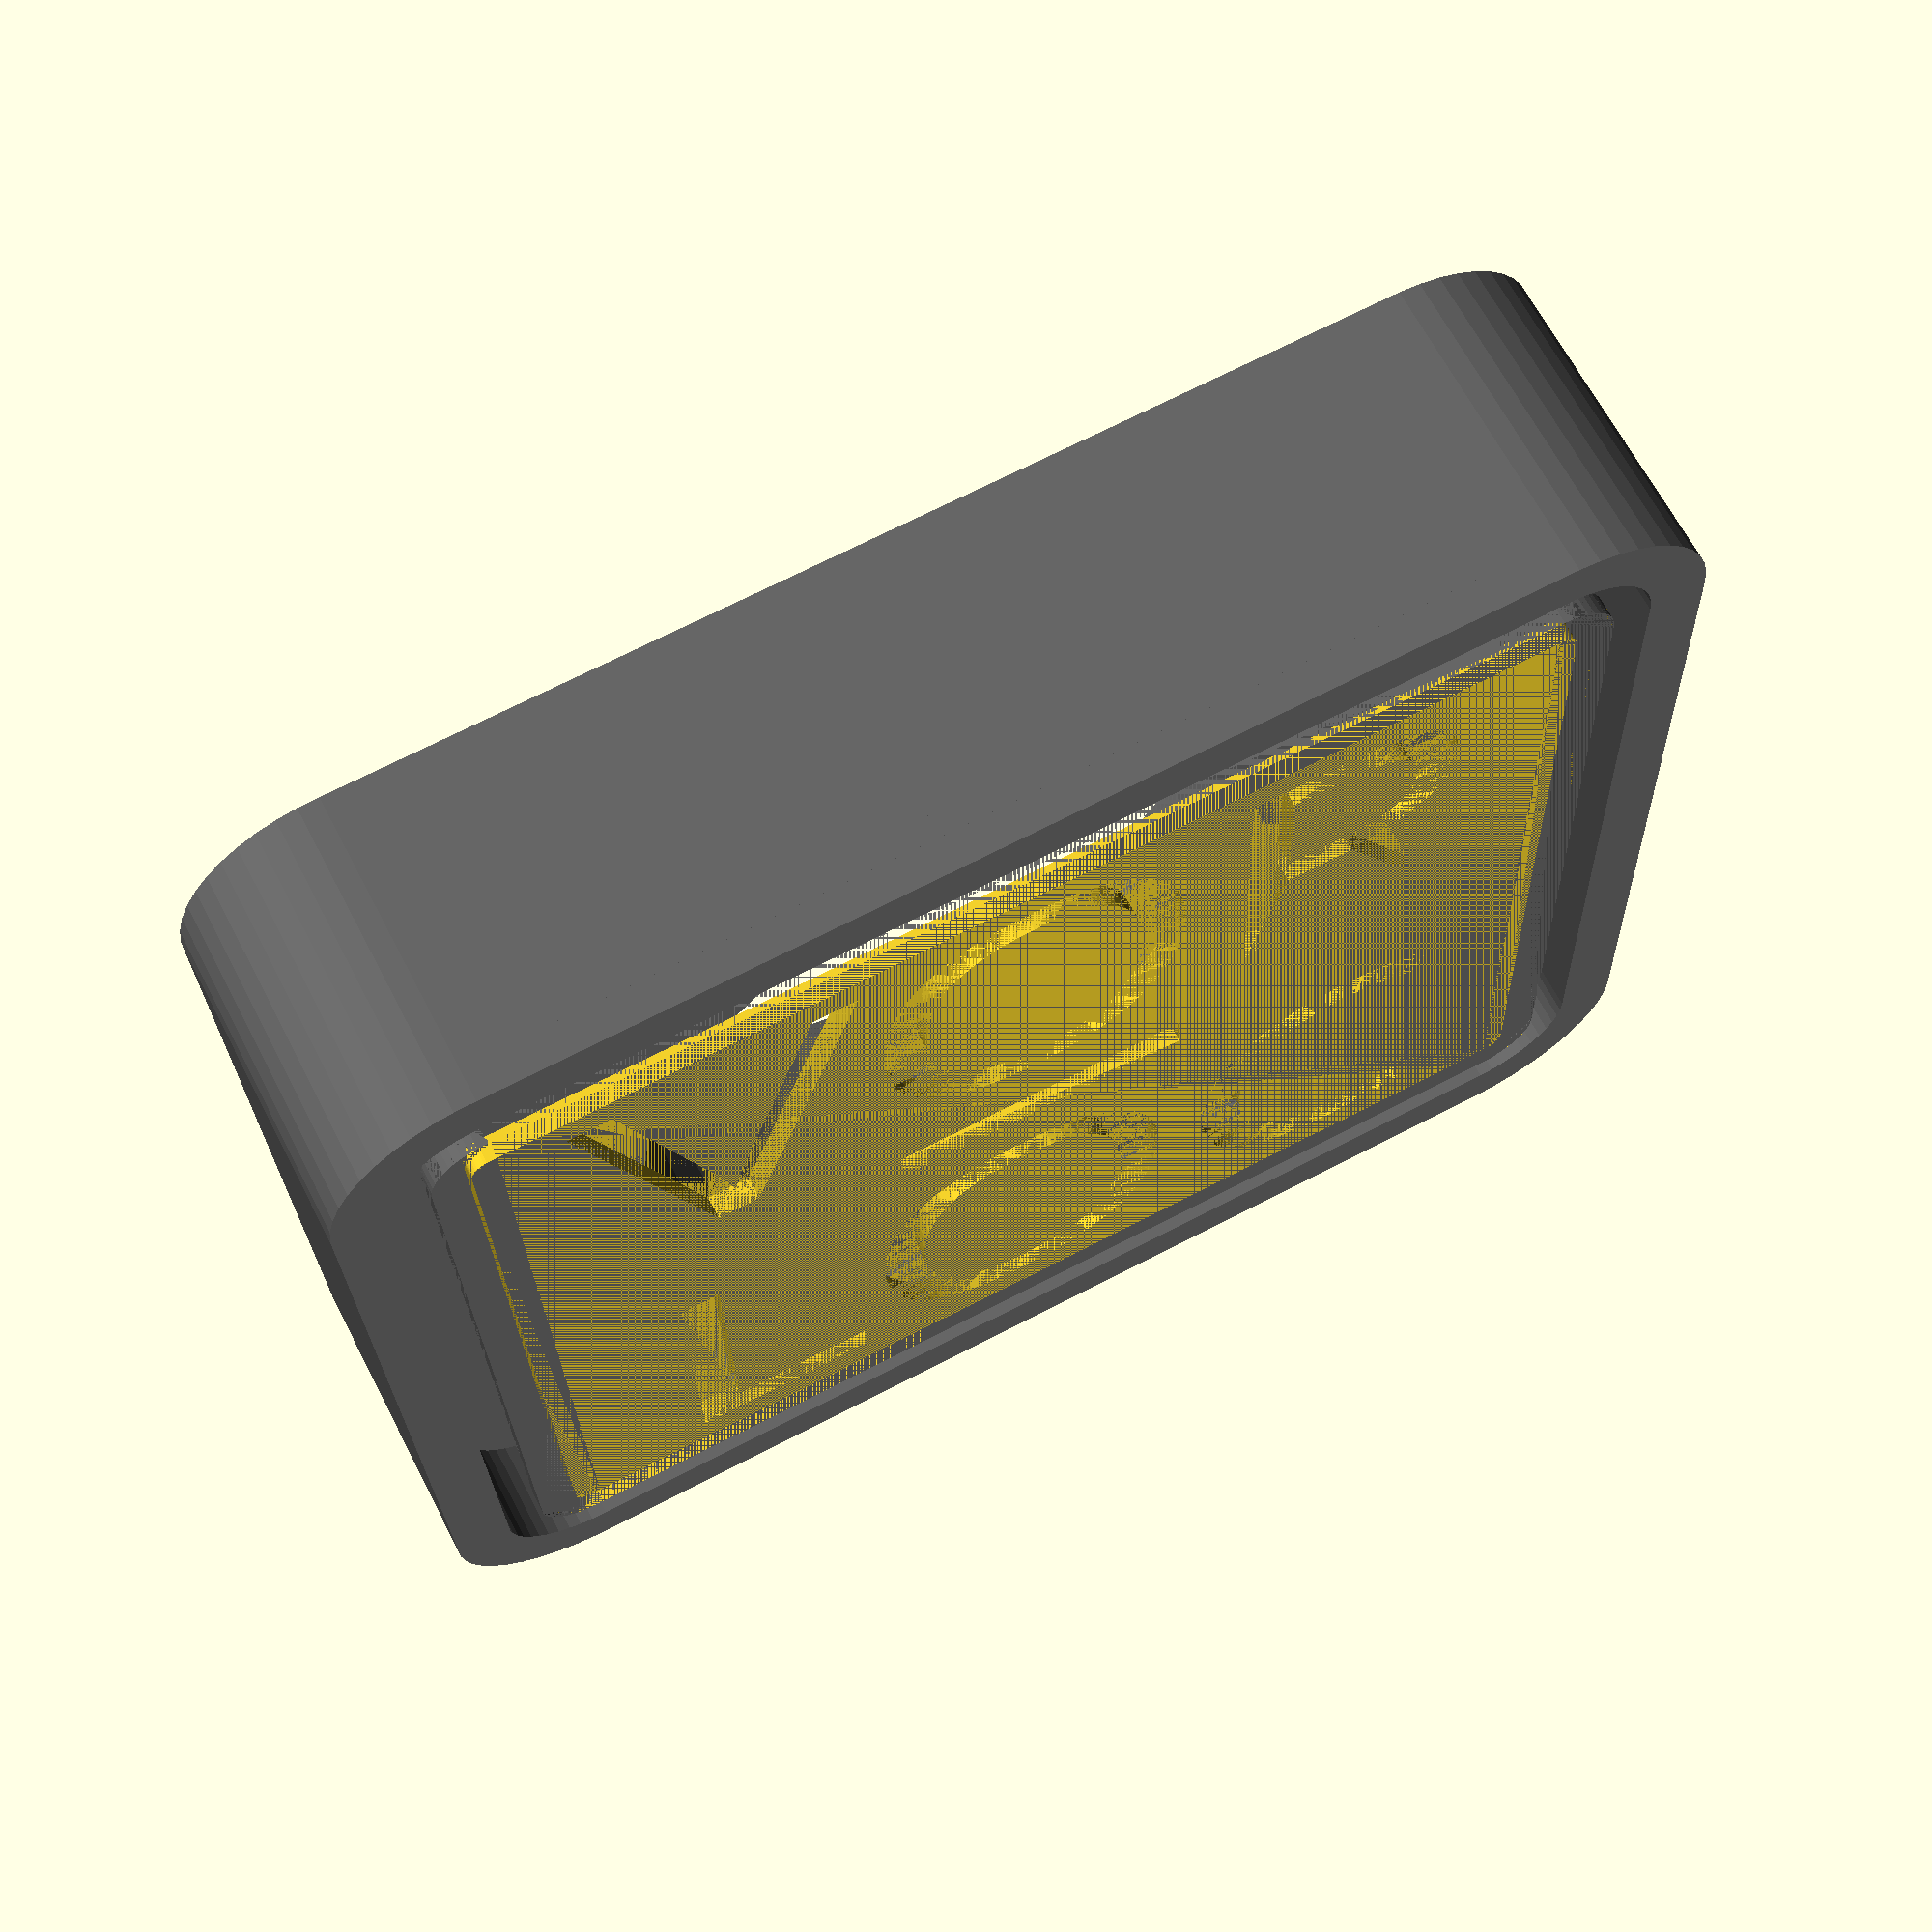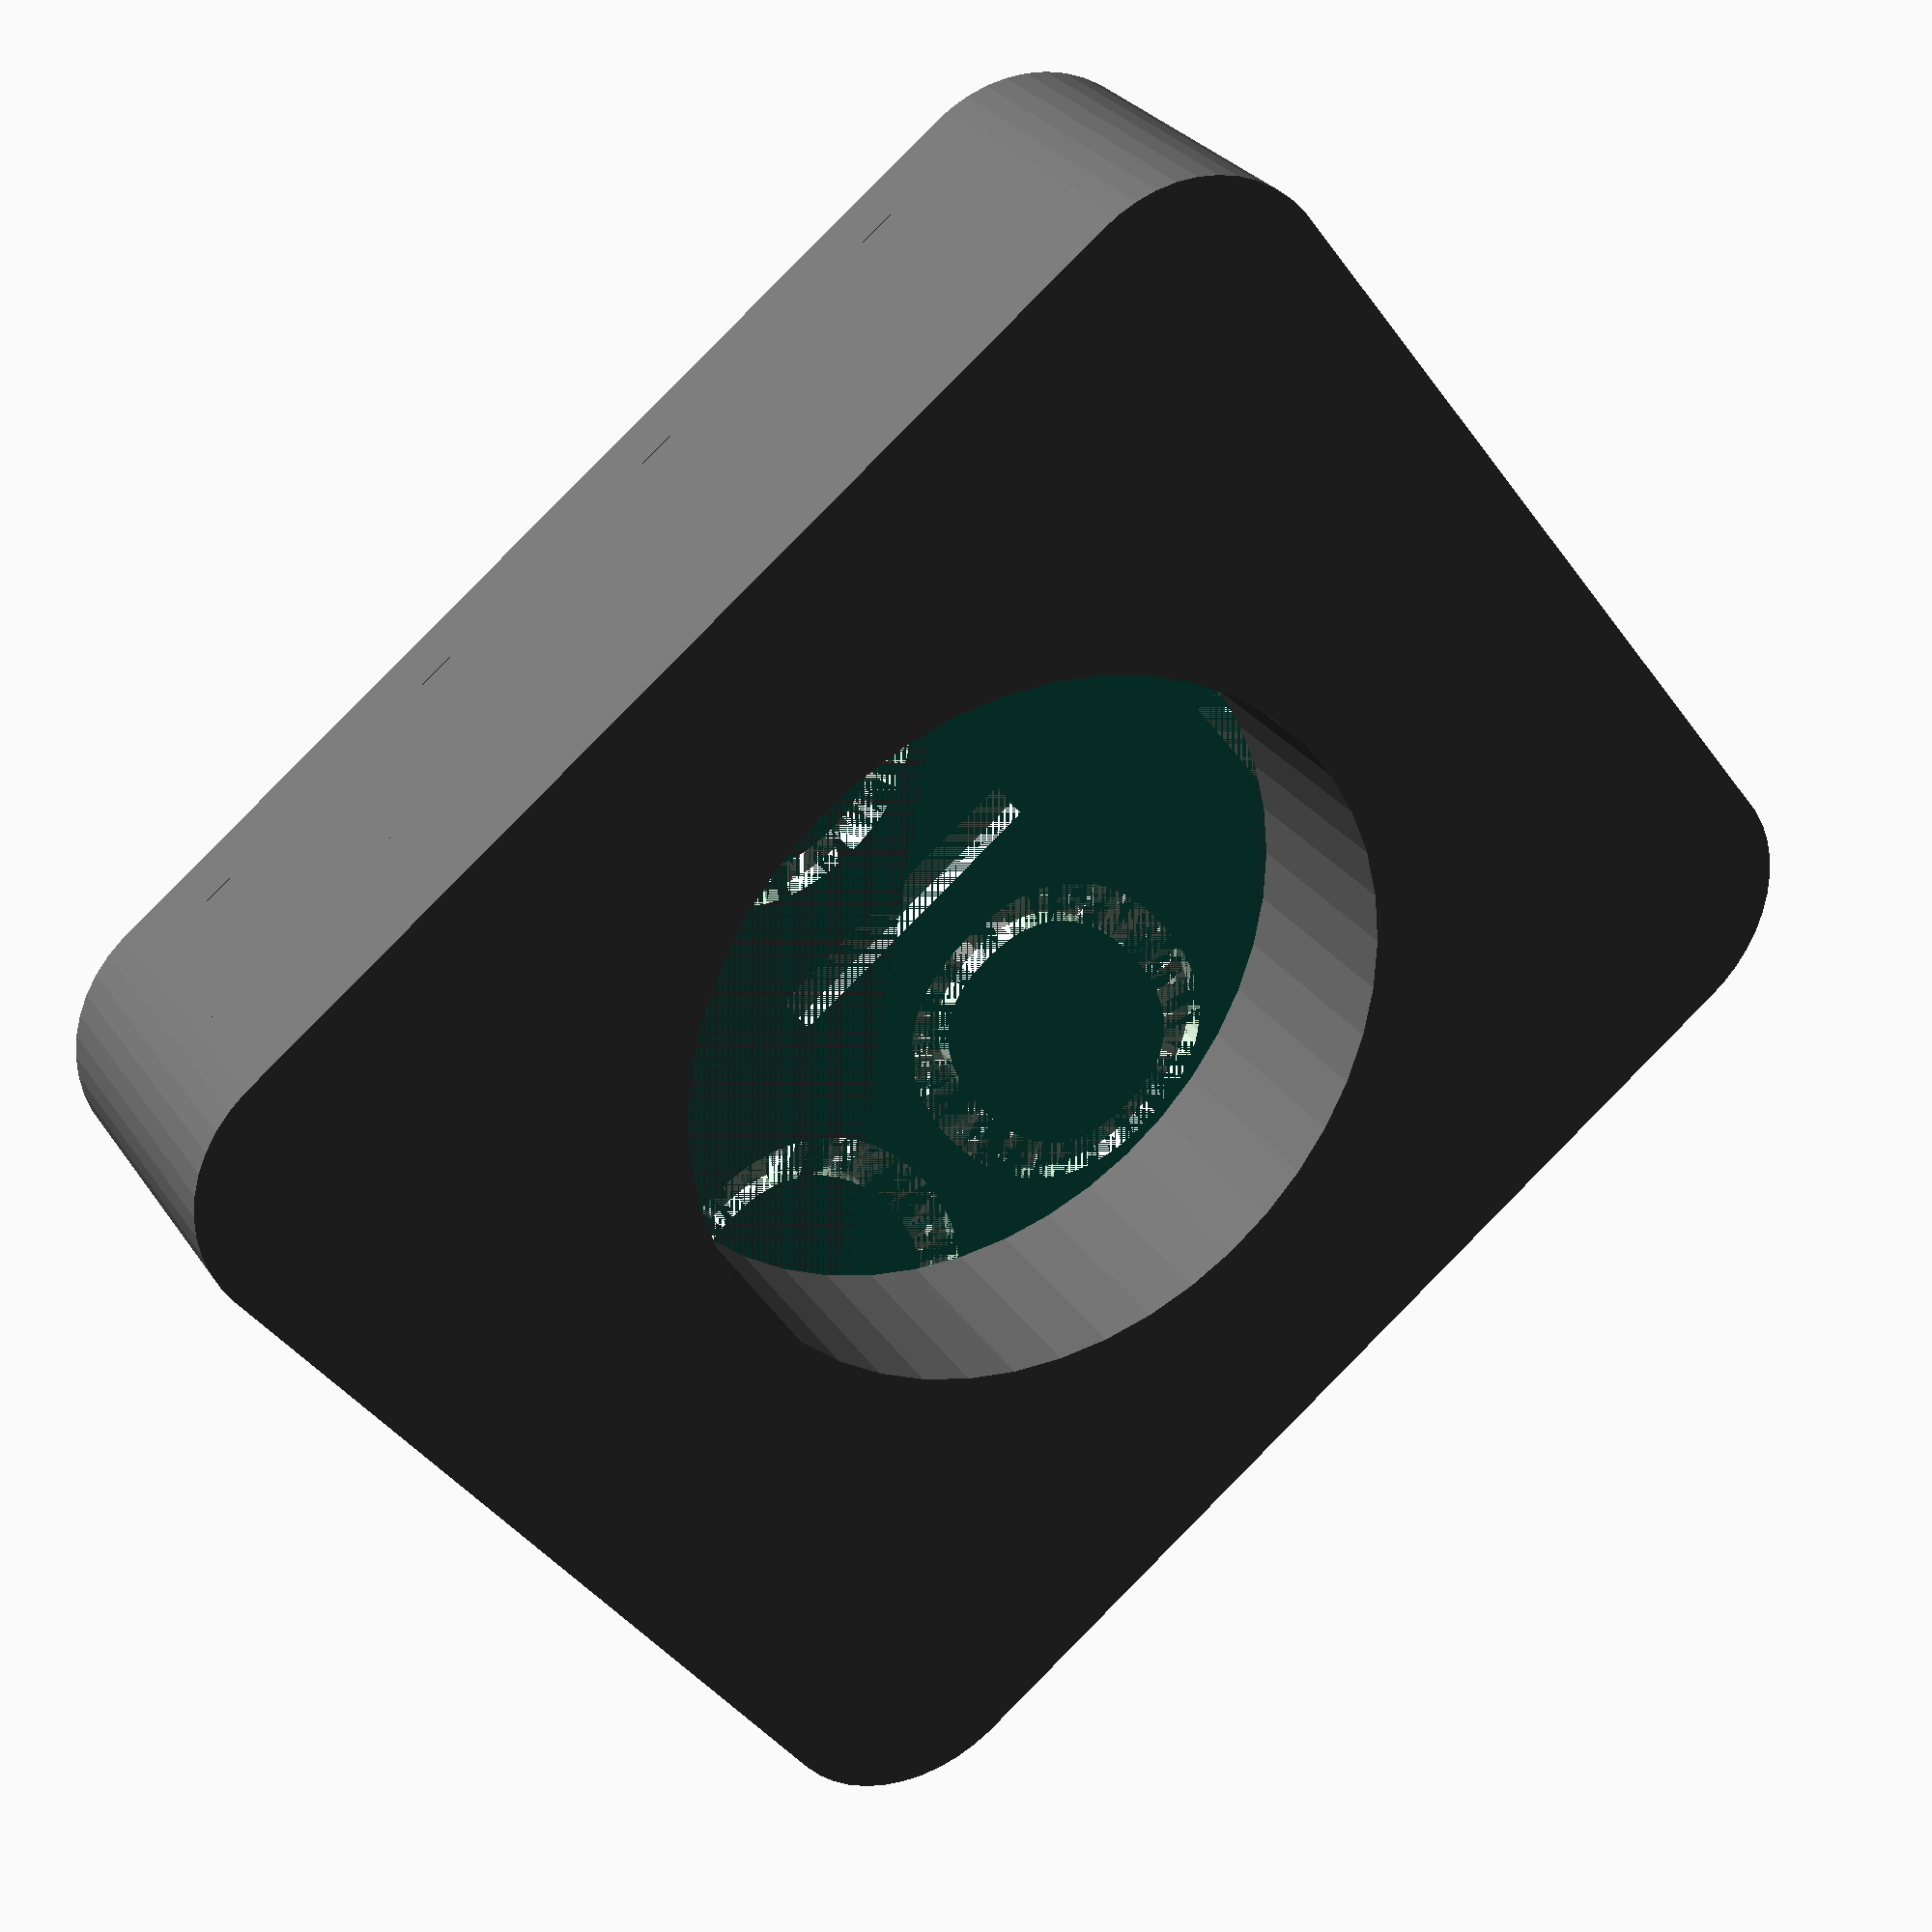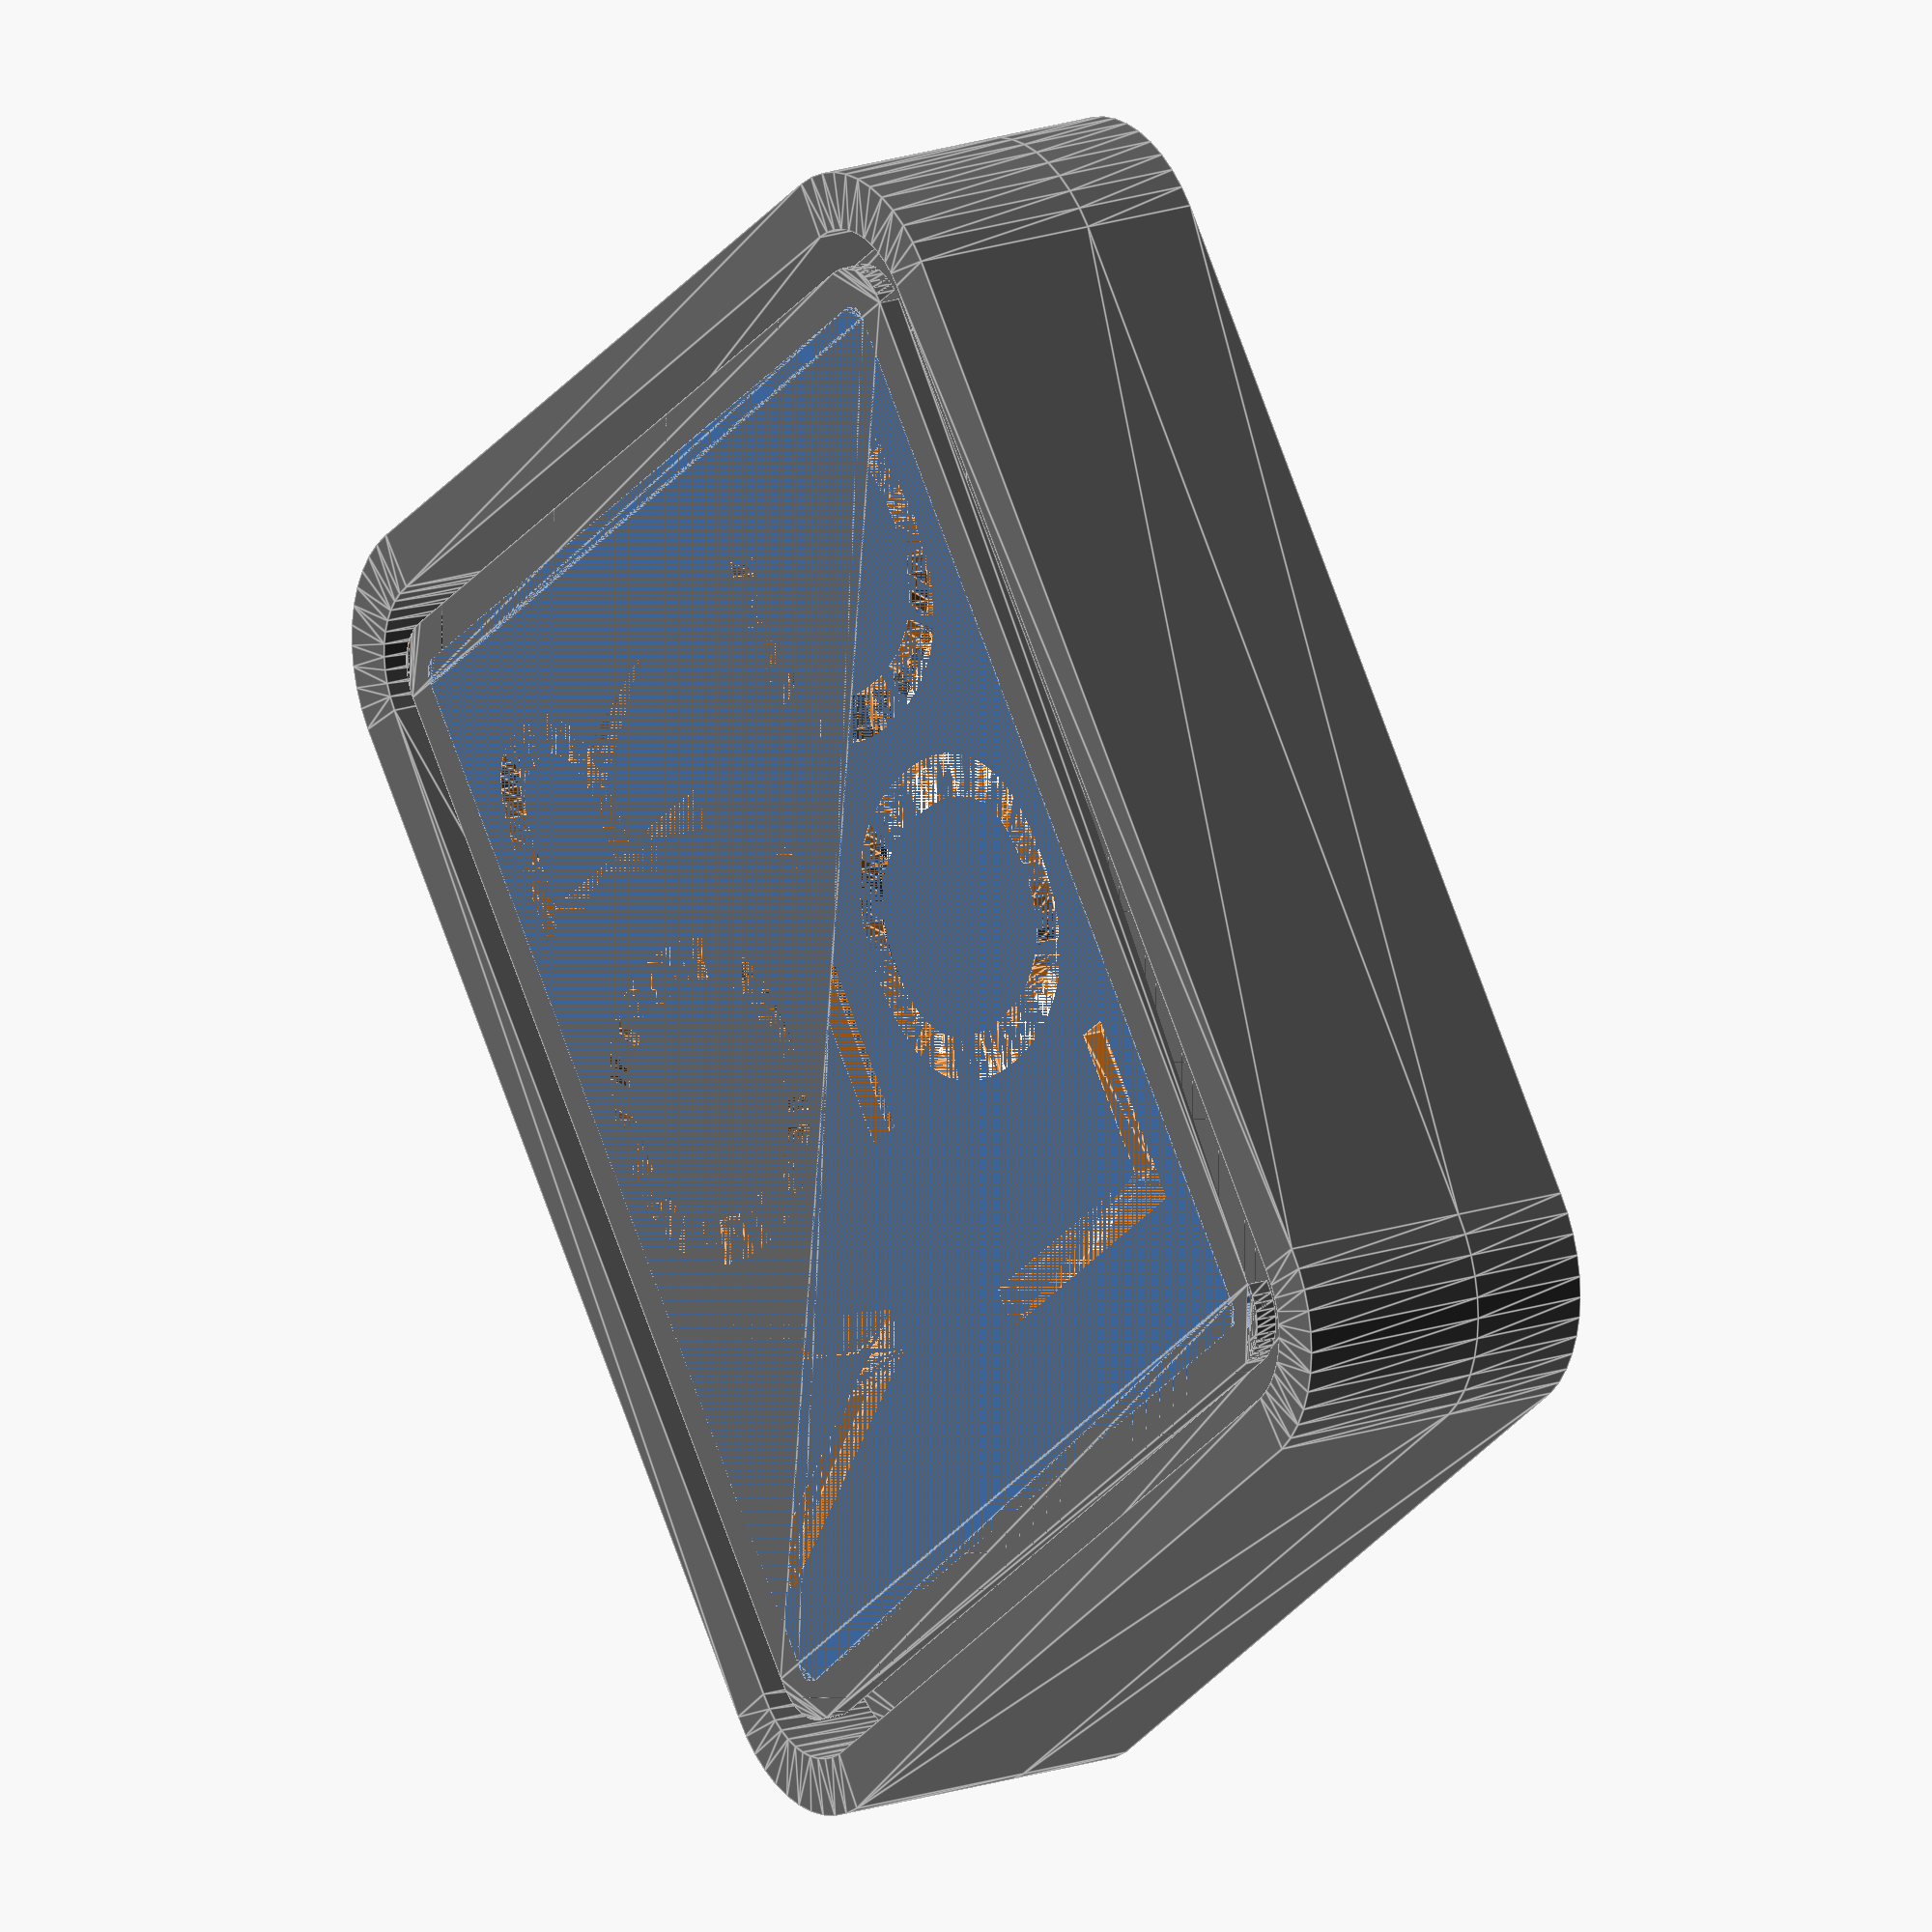
<openscad>
$fn=45;
MCP_font = "Bahnschrift:style=Light";
MCP_button_height = 3.9;
MCP_button_light_offset = 0;
MCP_button_size = [18,16];
MCP_button_radius = 2;
MCP_layer_height = 0.3;
MCP_text_size = 4.5;

MCP_wall_thickness = 0.75;
MCP_panel_gap = 0.5;


module rsquare(s= [1,1], r=0.2, offset=0){
    x = s[0]*0.5;
    y = s[1]*0.5;
    offset(delta = offset)
    hull(){
        translate([-x,-y]) translate([r,r]) circle(r=r);
        translate([-x,y]) translate([r,-r]) circle(r=r);
        translate([x,y]) translate([-r,-r]) circle(r=r);
        translate([x,-y]) translate([-r,r]) circle(r=r);
    }
}

module inlay(text1 = "ABC", text_offset1 = 3.5, text2 = "", text_offset2 = -3.5, show_light = true){
    difference(){
        translate([0, 0, 0])
        linear_extrude(MCP_layer_height * 2)
        rsquare(MCP_button_size, MCP_button_radius, offset = -MCP_wall_thickness - MCP_panel_gap);
        
        translate([0, 0, MCP_layer_height])
        linear_extrude(MCP_layer_height)
        rsquare(MCP_button_size, MCP_button_radius, offset = -MCP_wall_thickness - MCP_panel_gap - 0.5);
    }
    
    translate([0,text_offset1,MCP_layer_height])
    linear_extrude(MCP_layer_height)
    text(text = text1, font = MCP_font, size = MCP_text_size, valign = "center", halign = "center");
    
    translate([0,text_offset2,MCP_layer_height])
    linear_extrude(MCP_layer_height)
    text(text = text2, font = MCP_font, size = MCP_text_size, valign = "center", halign = "center");

    if (show_light) translate([-2, -MCP_button_light_offset-0.3,MCP_layer_height]) cube([4, 0.6, MCP_layer_height]);    
}

module buttonlid(text1 = "ABC", text_offset1 = 3.5, text2 = "", text_offset2 = -3.5, show_light = true){
    h = 2 + MCP_layer_height + MCP_layer_height;
    color("dimgray") linear_extrude(h) difference(){
        rsquare(MCP_button_size, MCP_button_radius);
        rsquare(MCP_button_size, MCP_button_radius, offset=-MCP_wall_thickness);
    }

    //  hinge line
    translate([-6, MCP_button_size[1] * 0.5 - 1.7, h - 0.15 -  MCP_layer_height -  MCP_layer_height]) color("dimgray") cube([12, 1.7, 0.3]);
    
    translate([0, 0, 2 + MCP_layer_height]) difference(){
        color("dimgray") linear_extrude(MCP_layer_height)
        rsquare(MCP_button_size, MCP_button_radius, offset = -MCP_wall_thickness - MCP_panel_gap);
        
        translate([0, 0, -MCP_layer_height])        inlay(text1 = text1, text_offset1 = text_offset1, text2 = text2, show_light = show_light);
    }
     
}

module MCP_button(text1 = "ABC", text_offset1 = 3.5, text2 = "", text_offset2 = -3.5, show_light = true, print=true){
    color("dimgray") difference(){
        union(){
            linear_extrude(MCP_button_height - 2 - MCP_layer_height)
            rsquare(MCP_button_size, MCP_button_radius, offset=0);
            
            translate([0, 0, MCP_button_height-2-MCP_layer_height * 2])
            linear_extrude(1.5)
            rsquare(MCP_button_size, MCP_button_radius, offset = -MCP_wall_thickness);
        }
        translate([0,MCP_button_light_offset,-1])
        cylinder(d=9.85, h=1+ MCP_button_height - MCP_layer_height);     
    }
    if (print){
        translate([MCP_button_size[0]*1.1,0,2 + MCP_layer_height + MCP_layer_height])
        rotate([0,180,0]) color("dimgray") buttonlid(text1 = text1, text_offset1 = text_offset1, text2 = text2, show_light = show_light);
    
        translate([MCP_button_size[0]*2.1,0,MCP_layer_height * 2])
        color("white") rotate([0,180,0]) inlay(text1 = text1, text_offset1 = text_offset1, text2 = text2, text_offset2 = text_offset2, show_light = show_light);
    } else {
        translate([0, 0, 1 + MCP_layer_height + MCP_layer_height])
        buttonlid(text1 = text1, text_offset1 = text_offset1, text2 = text2, show_light = show_light);
    
        //translate([0, 0, 3 +MCP_layer_height * 2])      color("white") inlay(text1 = text1, text_offset1 = text_offset1, text2 = text2, text_offset2 = text_offset2, show_light = show_light);
    }
}


//translate([0, 0,0]) MCP_button(text1 = "N1", text_offset1 = 3.5, show_light = true);

//    translate([0, MCP_button_size[1]*1.2,0]) MCP_button(text1 = "LVL", text2 = "CHG", show_light = true);
    translate([0, MCP_button_size[1]*2.4,0]) MCP_button(text1 = "VOR", text2 = "LOC", show_light = true, print = false);
/*
    translate([MCP_button_size[0]*3.4, 0,0]) MCP_button(text1 = "ALT", text2 = "HLD", show_light = true);
    translate([MCP_button_size[0]*3.4, MCP_button_size[1]*1.2,0]) MCP_button(text1 = "L", text2 = "NAV", show_light = true);
    translate([MCP_button_size[0]*3.4, MCP_button_size[1]*2.4,0]) MCP_button(text1 = "V", text2 = "NAV", show_light = true);
    translate([MCP_button_size[0]*6.8, 0,0]) MCP_button(text1 = "VS", text2 = "", show_light = true);
    translate([MCP_button_size[0]*6.8, MCP_button_size[1]*1.2,0]) MCP_button(text1 = "SPD", text2 = "", show_light = true);
    translate([MCP_button_size[0]*6.8, MCP_button_size[1]*2.4,0]) MCP_button(text1 = "APP", text2 = "", show_light = true);
*/

</openscad>
<views>
elev=114.3 azim=178.4 roll=207.4 proj=p view=wireframe
elev=151.0 azim=217.4 roll=27.8 proj=p view=solid
elev=162.2 azim=52.6 roll=124.2 proj=o view=edges
</views>
